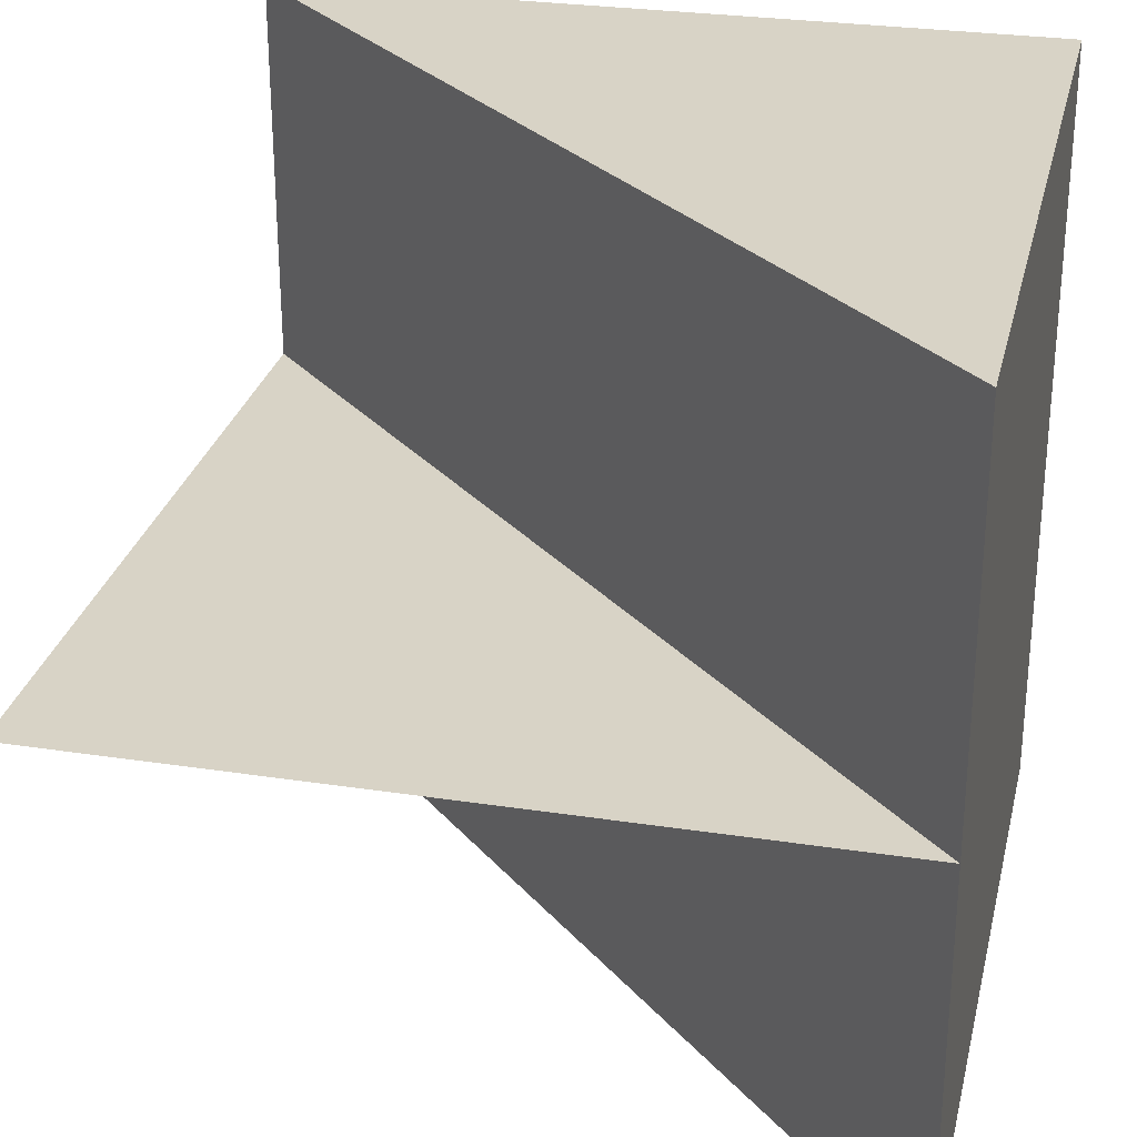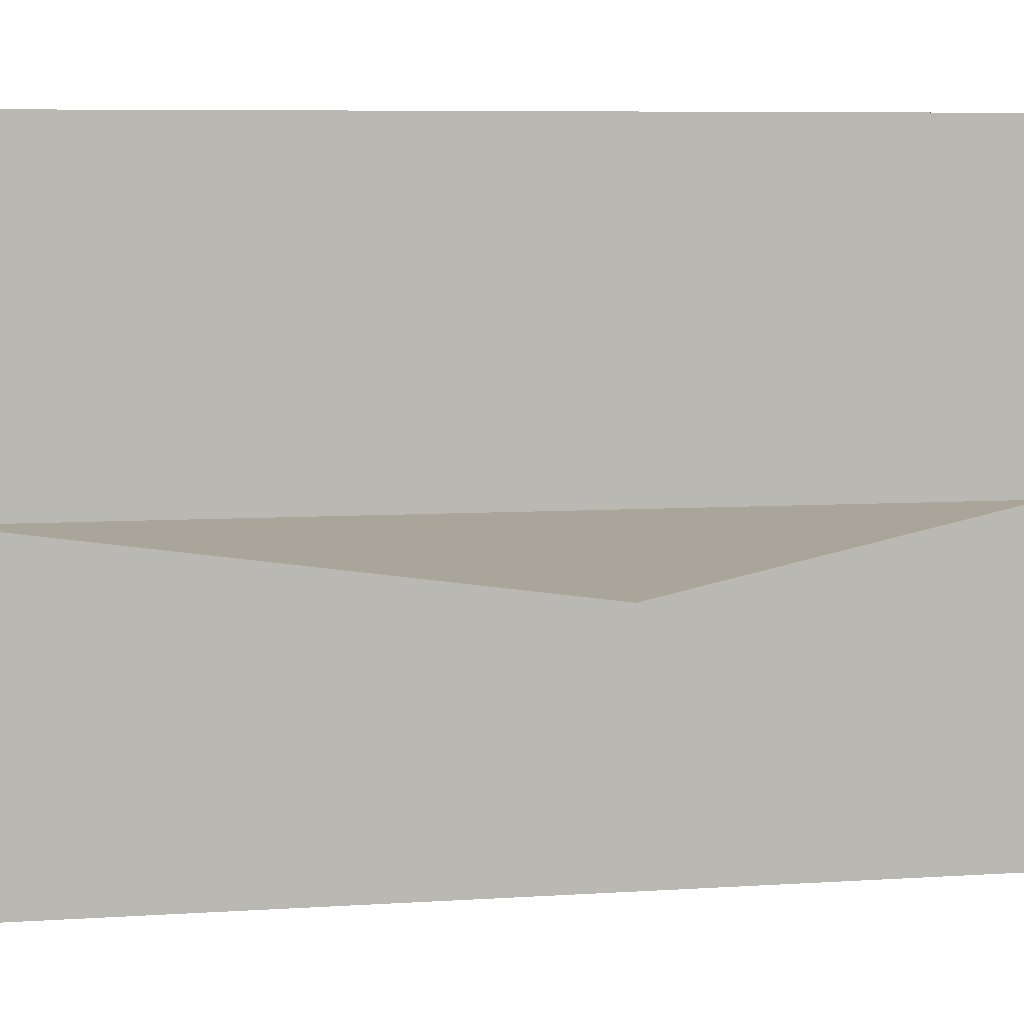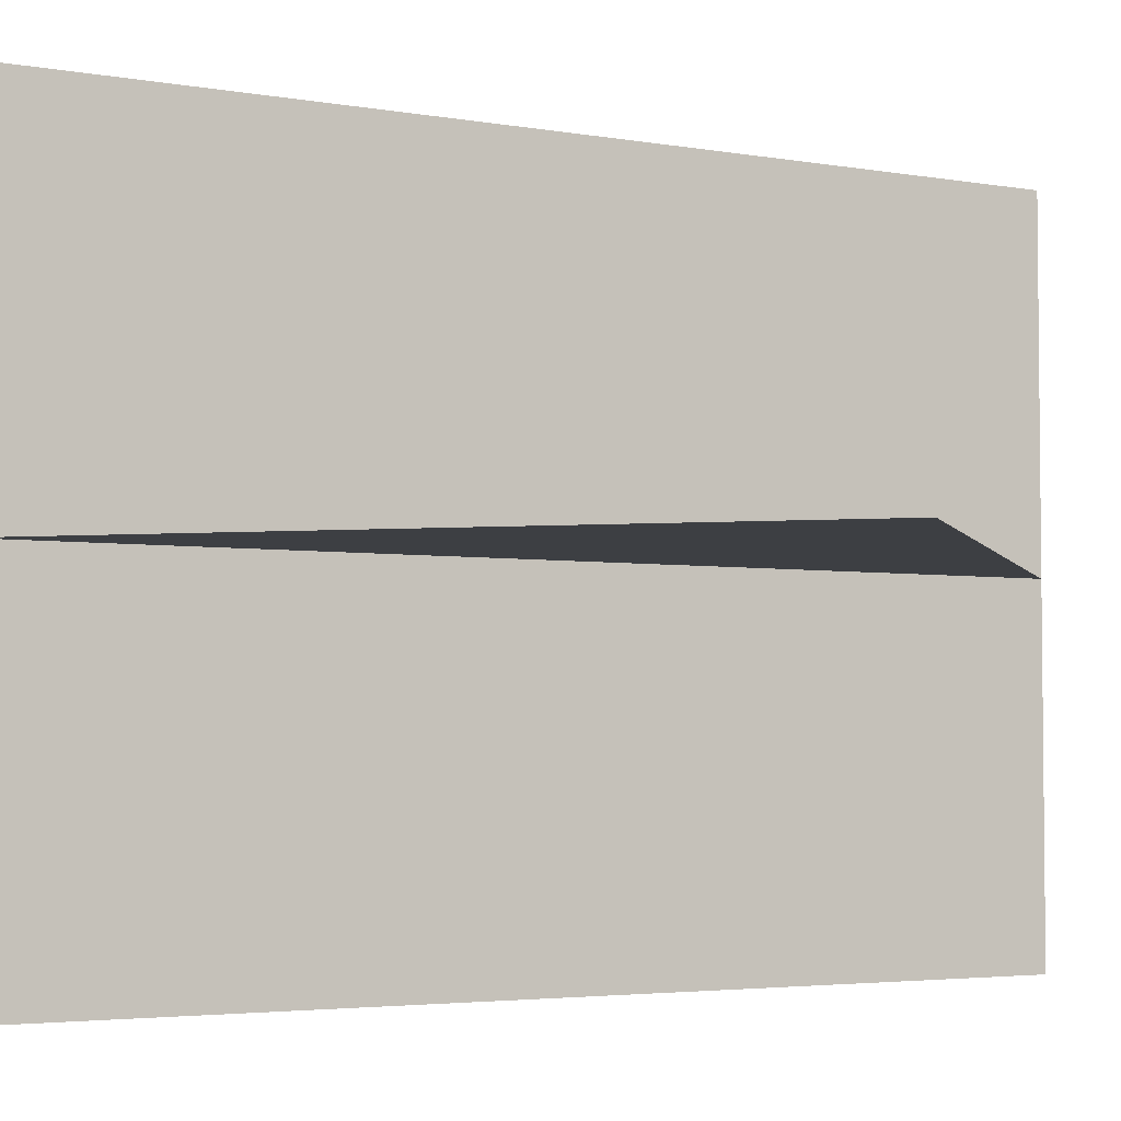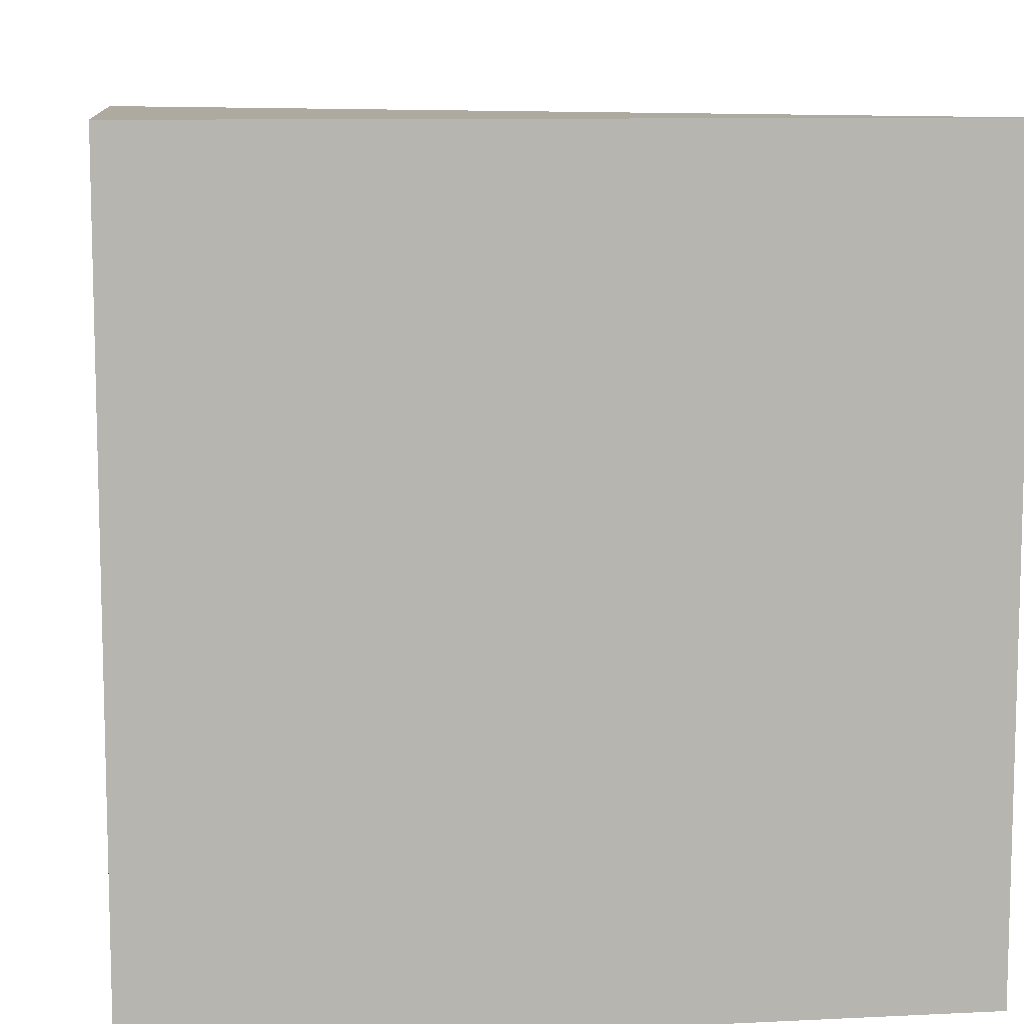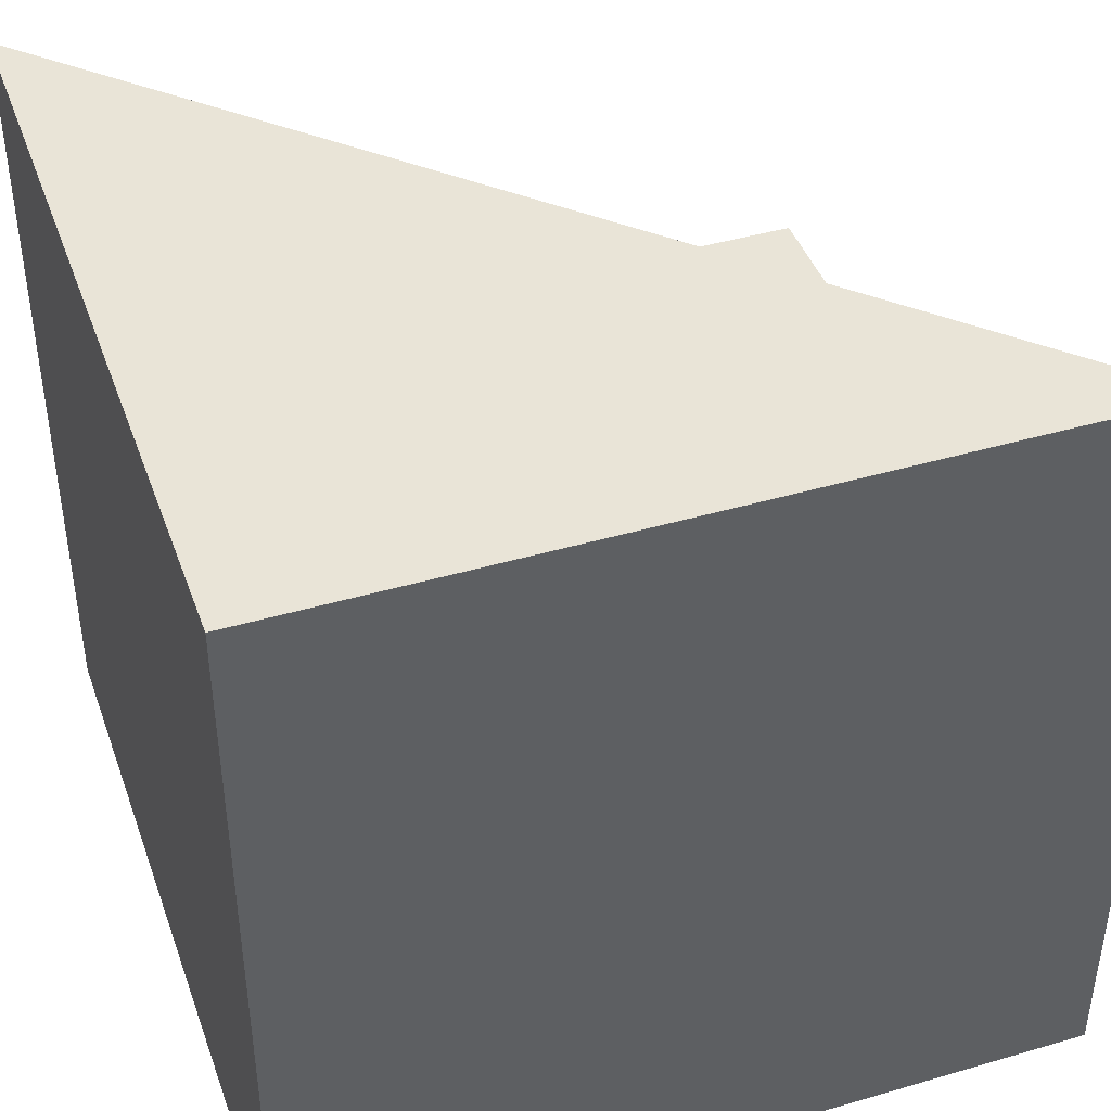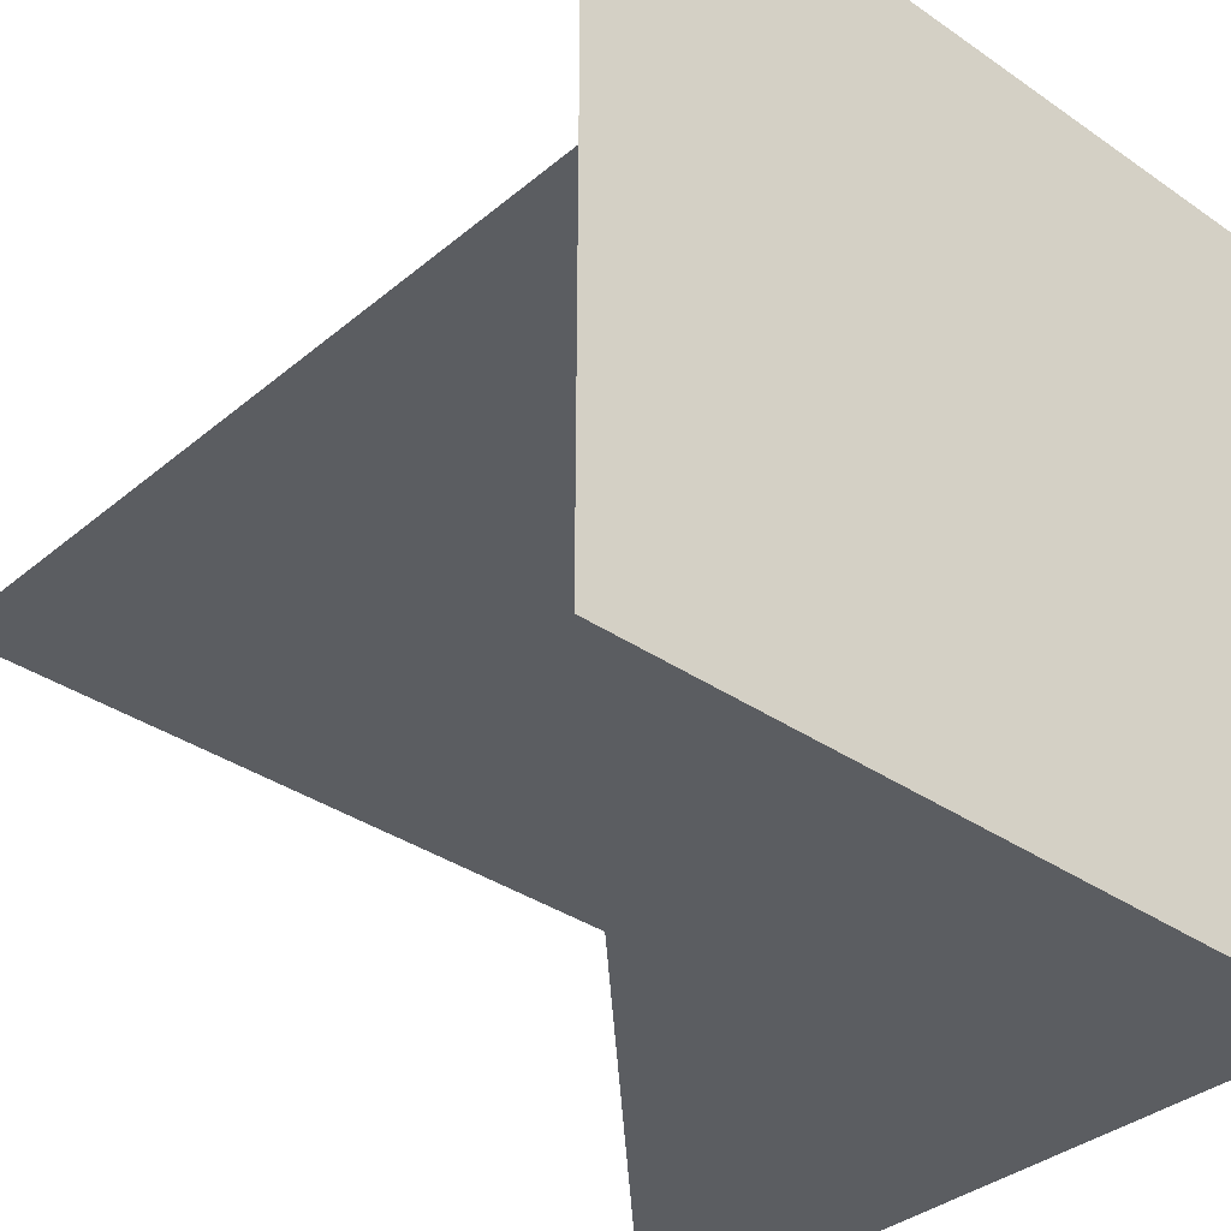
<metadata>
{"format":"obj","ext":"obj","renderer":"f3d","projection":"perspective","resolution":1024,"background":"white","views":[{"elev":28.1,"azim":-167.0,"up":"+Z"},{"elev":7.5,"azim":124.9,"up":"+Z"},{"elev":-3.8,"azim":105.0,"up":"+Z"},{"elev":9.5,"azim":-7.3,"up":"+Z"},{"elev":43.0,"azim":-19.1,"up":"+Z"},{"elev":-35.4,"azim":-132.4,"up":"+Z"}]}
</metadata>
<code>
o WindowCorner_BR_Cube.007
v 0.5 -0.5 -0
v 0.5 -0.5 0.5
v -0.5 0.5 -0
v 0.5 -0.5 -0.5
v -0.5 0.5 0.5
v -0.5 -0.5 0.5
v -0.5 0.5 -0.5
v -0.5 -0.5 -0.5
v 0.5 0.5 -0
f 2 5 6
f 4 7 5 2
f 7 8 6 5
f 7 4 8
f 8 4 2 6
f 3 9 1

</code>
